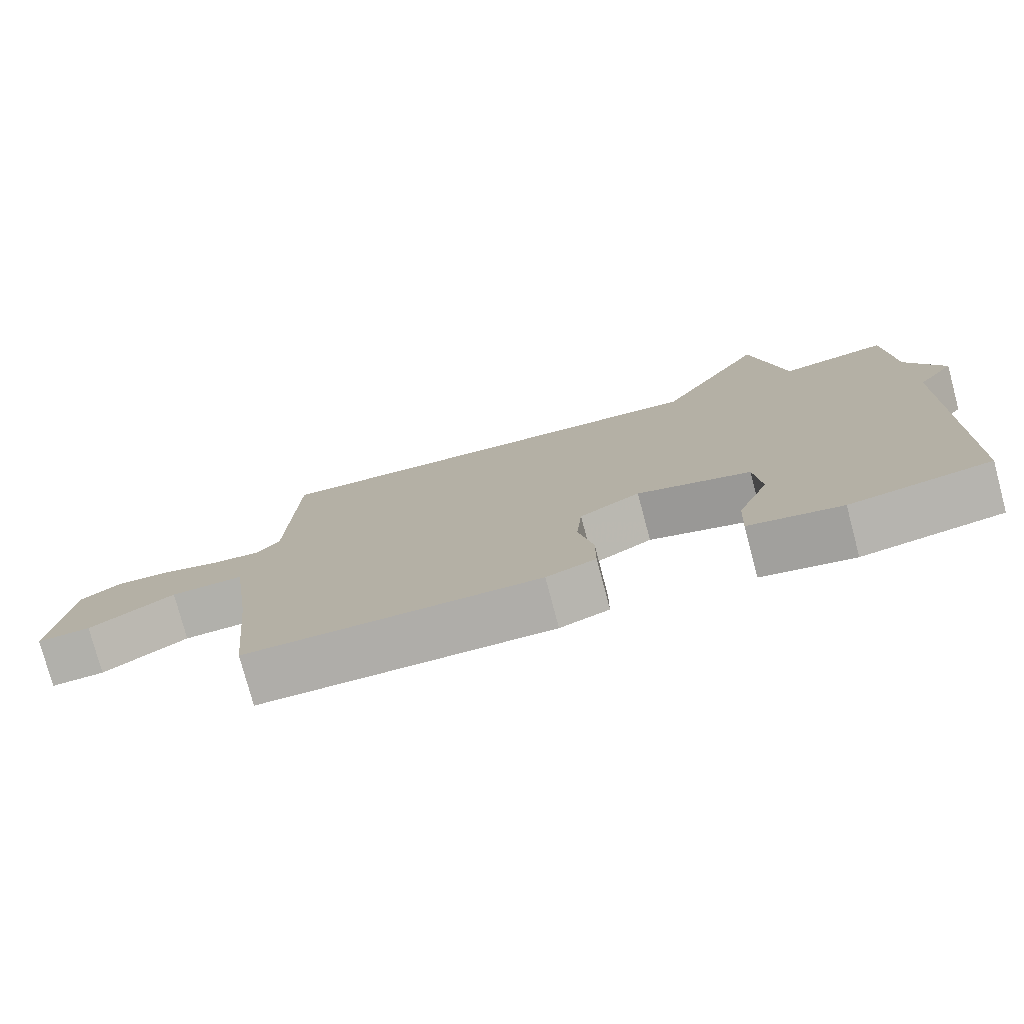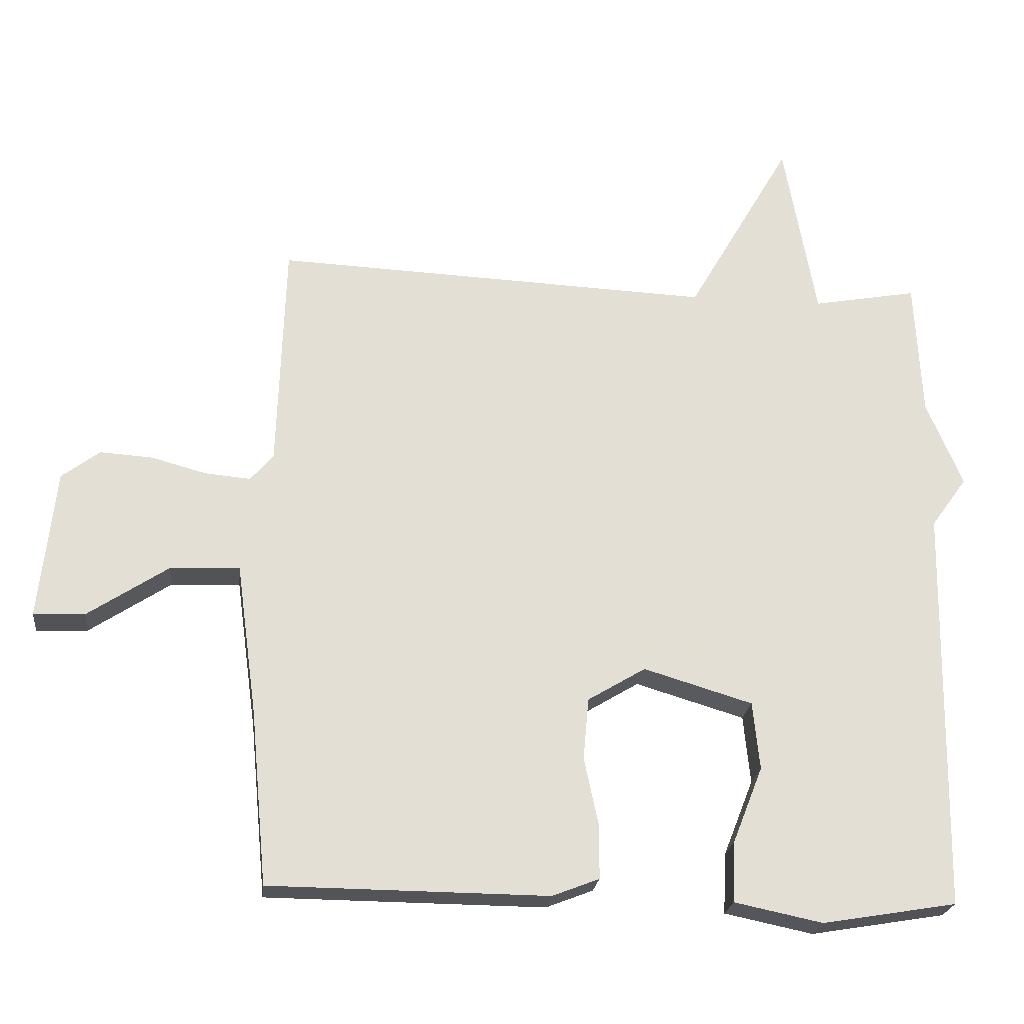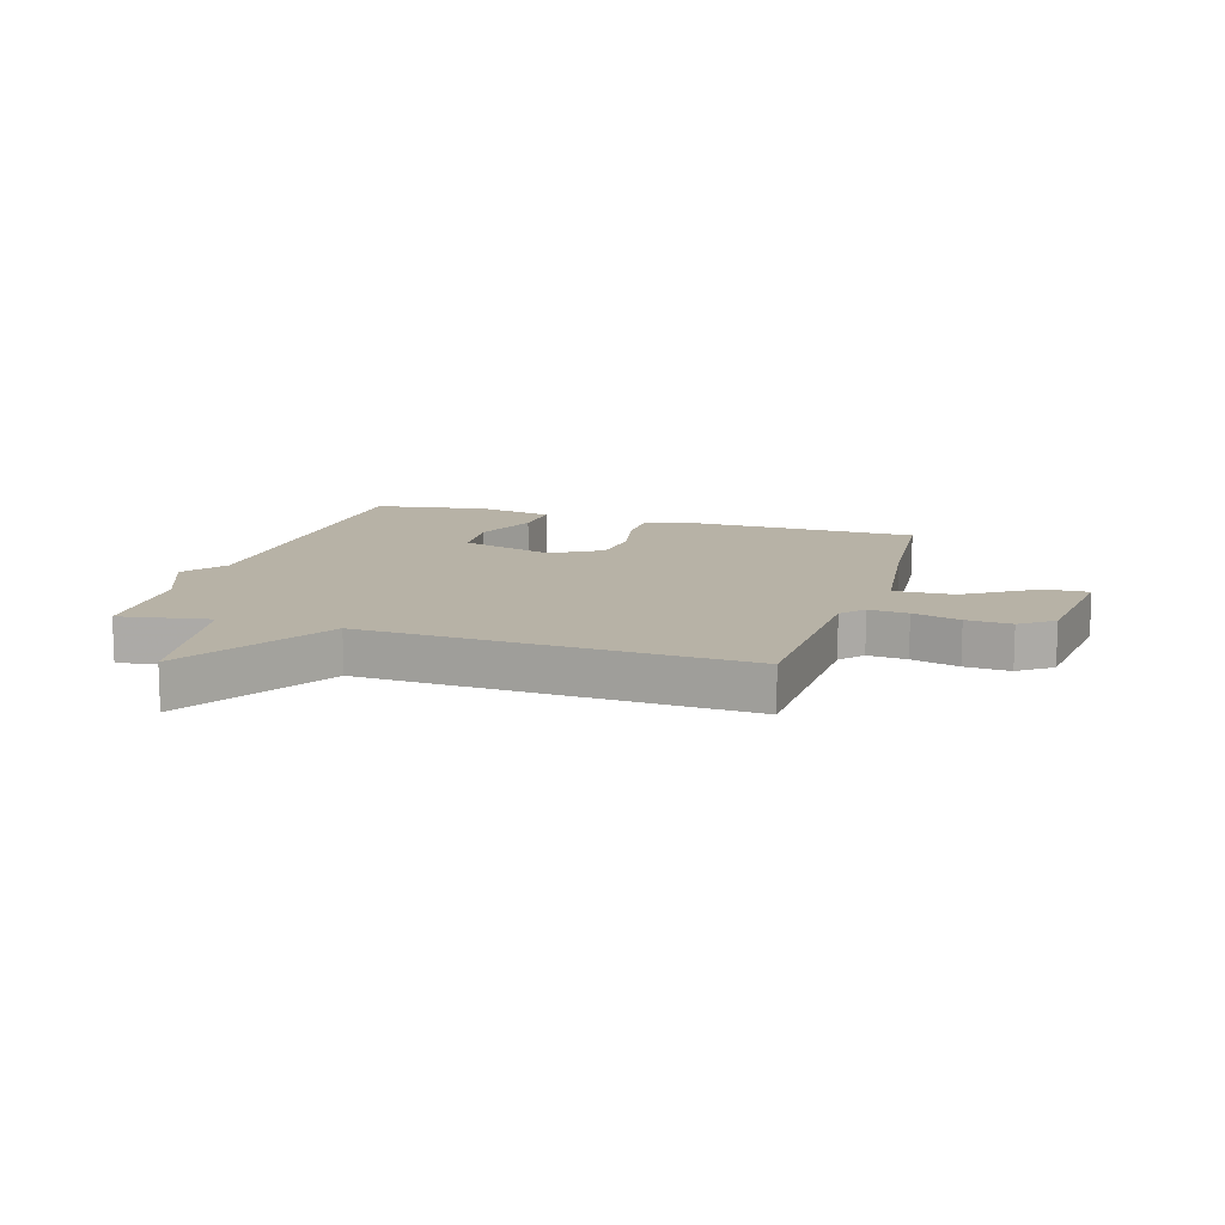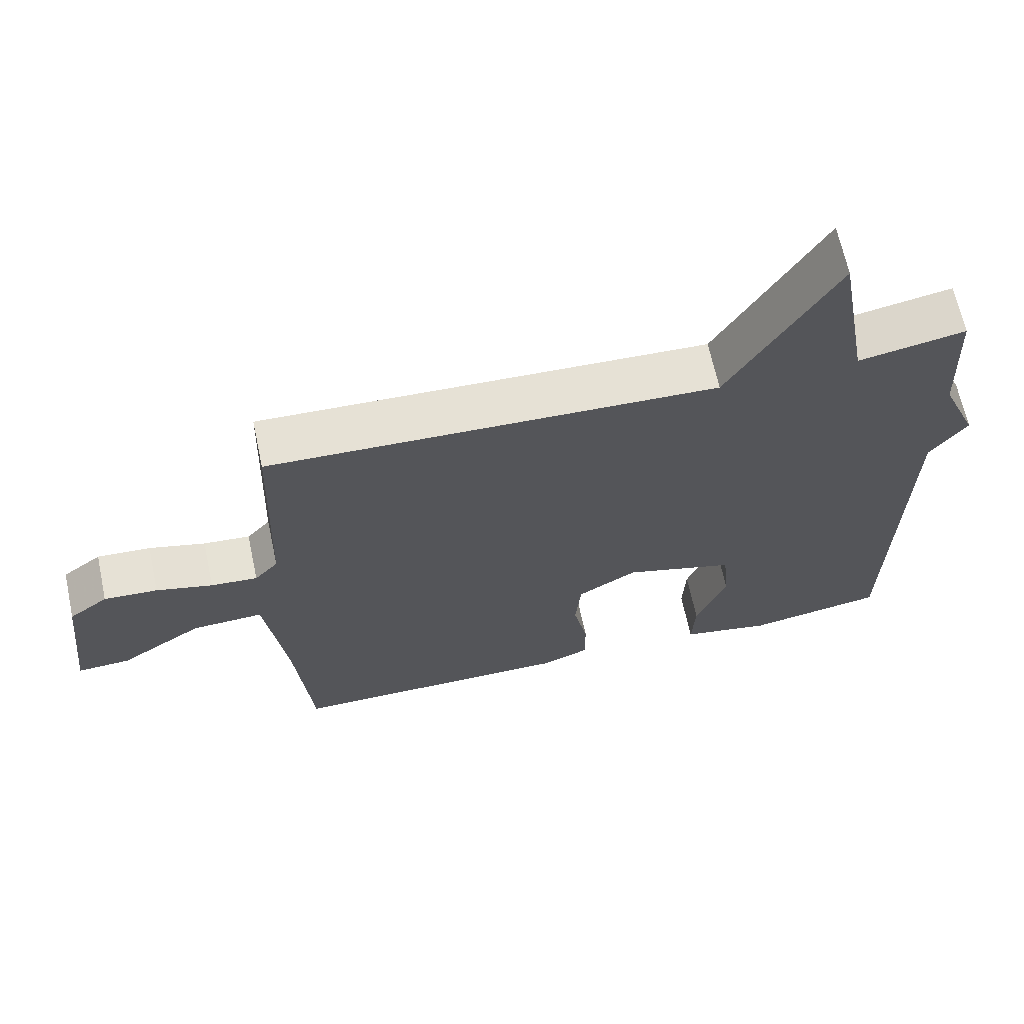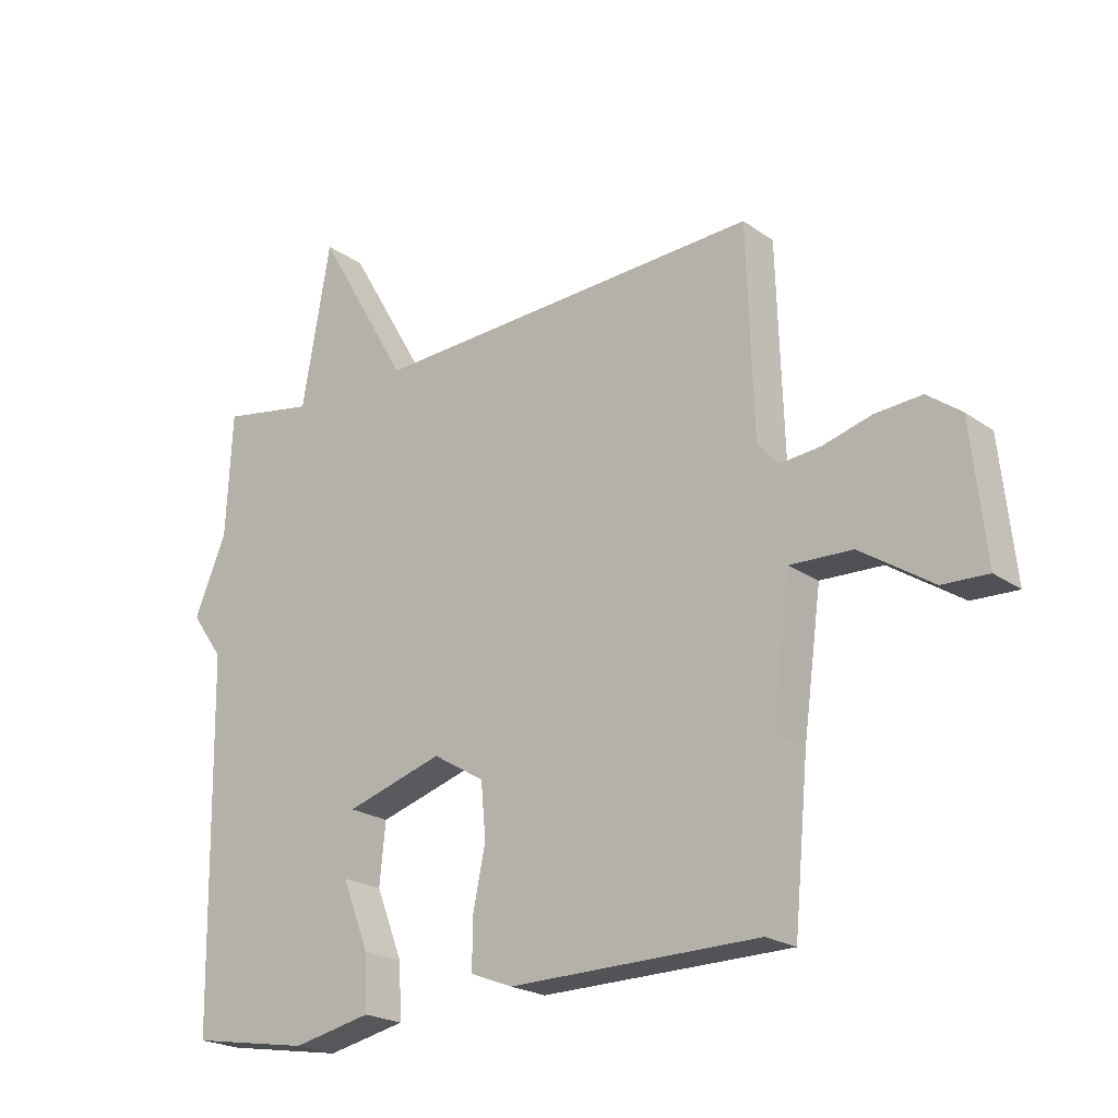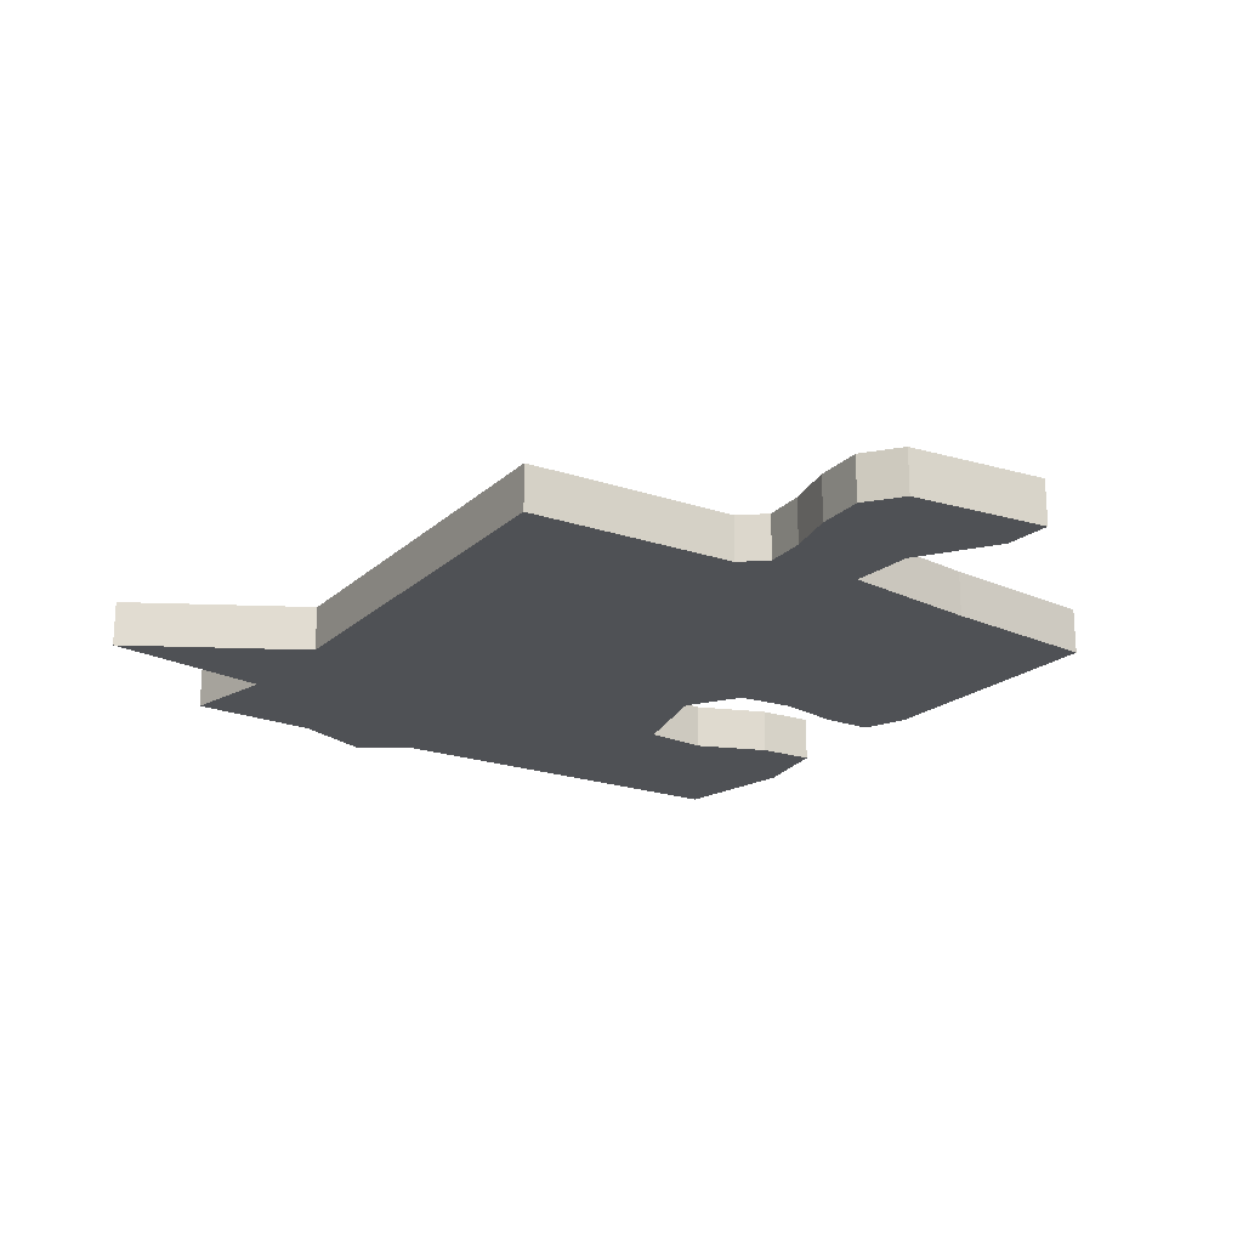
<metadata>
{"format":"obj","ext":"obj","renderer":"f3d","projection":"perspective","resolution":1024,"background":"white","views":[{"elev":-77.6,"azim":-165.1,"up":"+Z"},{"elev":-22.8,"azim":173.7,"up":"+Z"},{"elev":12.3,"azim":17.4,"up":"+Y"},{"elev":66.1,"azim":167.9,"up":"+Z"},{"elev":-21.8,"azim":39.5,"up":"+Z"},{"elev":-20.0,"azim":55.8,"up":"+Y"}]}
</metadata>
<code>
v 0.5 0.07 0.5
v 0.511 0.07 0.162
v 0.545 0.07 0.123
v 0.612 0.07 0.129
v 0.693 0.07 0.151
v 0.77 0.07 0.156
v 0.826 0.07 0.114
v 0.85 0.07 -0.107
v 0.775 0.07 -0.104
v 0.656 0.07 -0.026
v 0.554 0.07 -0.022
v 0.524 0.07 -0.244
v 0.5 0.07 -0.5
v 0.09 0.07 -0.504
v 0.021 0.07 -0.477
v 0.021 0.07 -0.398
v 0.042 0.07 -0.298
v 0.034 0.07 -0.208
v -0.051 0.07 -0.157
v -0.211 0.07 -0.205
v -0.221 0.07 -0.305
v -0.177 0.07 -0.417
v -0.173 0.07 -0.506
v -0.303 0.07 -0.533
v -0.5 0.07 -0.5
v -0.51 0.07 0.098
v -0.563 0.07 0.172
v -0.51 0.07 0.298
v -0.5 0.07 0.5
v -0.346 0.07 0.472
v -0.299 0.07 0.737
v -0.146 0.07 0.472
v 0.5 0 0.5
v 0.511 0 0.162
v 0.545 0 0.123
v 0.612 0 0.129
v 0.693 0 0.151
v 0.77 0 0.156
v 0.826 0 0.114
v 0.85 0 -0.107
v 0.775 0 -0.104
v 0.656 0 -0.026
v 0.554 0 -0.022
v 0.524 0 -0.244
v 0.5 0 -0.5
v 0.09 0 -0.504
v 0.021 0 -0.477
v 0.021 0 -0.398
v 0.042 0 -0.298
v 0.034 0 -0.208
v -0.051 0 -0.157
v -0.211 0 -0.205
v -0.221 0 -0.305
v -0.177 0 -0.417
v -0.173 0 -0.506
v -0.303 0 -0.533
v -0.5 0 -0.5
v -0.51 0 0.098
v -0.563 0 0.172
v -0.51 0 0.298
v -0.5 0 0.5
v -0.346 0 0.472
v -0.299 0 0.737
v -0.146 0 0.472
f 30 31 32
f 28 29 30
f 28 30 32
f 27 28 32
f 26 27 32
f 24 25 26
f 23 24 26
f 22 23 26
f 21 22 26
f 20 21 26 32
f 32 1 2
f 20 32 2
f 19 20 2
f 15 16 17
f 14 15 17
f 13 14 17
f 12 13 17
f 11 12 17 18
f 8 9 10
f 7 8 10
f 6 7 10
f 5 6 10
f 4 5 10
f 3 4 10 11
f 11 18 19
f 3 11 19
f 2 3 19
f 64 63 62
f 62 61 60
f 64 62 60
f 64 60 59
f 64 59 58
f 58 57 56
f 58 56 55
f 58 55 54
f 58 54 53
f 64 58 53 52
f 34 33 64
f 34 64 52
f 34 52 51
f 49 48 47
f 49 47 46
f 49 46 45
f 49 45 44
f 50 49 44 43
f 42 41 40
f 42 40 39
f 42 39 38
f 42 38 37
f 42 37 36
f 43 42 36 35
f 51 50 43
f 51 43 35
f 51 35 34
f 1 33 34 2
f 2 34 35 3
f 3 35 36 4
f 4 36 37 5
f 5 37 38 6
f 6 38 39 7
f 7 39 40 8
f 8 40 41 9
f 9 41 42 10
f 10 42 43 11
f 11 43 44 12
f 12 44 45 13
f 13 45 46 14
f 14 46 47 15
f 15 47 48 16
f 16 48 49 17
f 17 49 50 18
f 18 50 51 19
f 19 51 52 20
f 20 52 53 21
f 21 53 54 22
f 22 54 55 23
f 23 55 56 24
f 24 56 57 25
f 25 57 58 26
f 26 58 59 27
f 27 59 60 28
f 28 60 61 29
f 29 61 62 30
f 30 62 63 31
f 31 63 64 32
f 32 64 33 1

</code>
